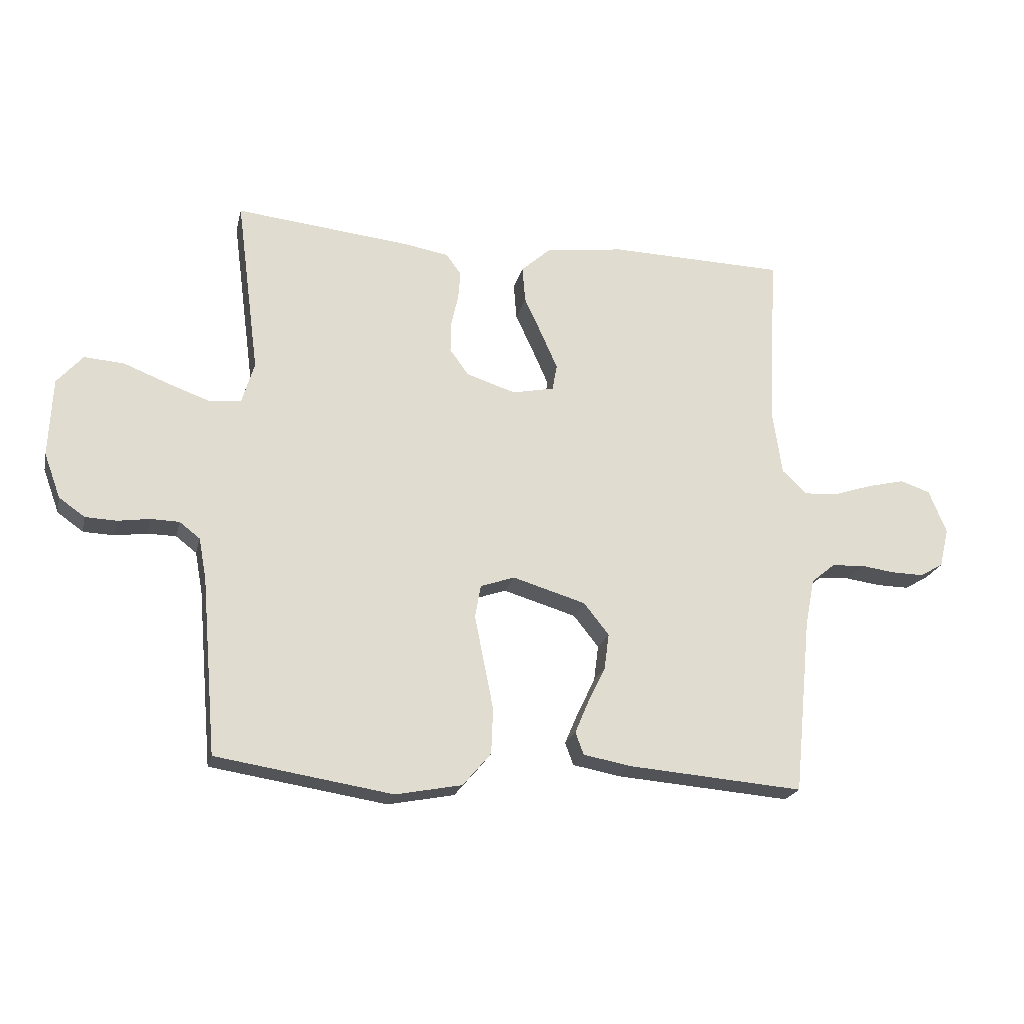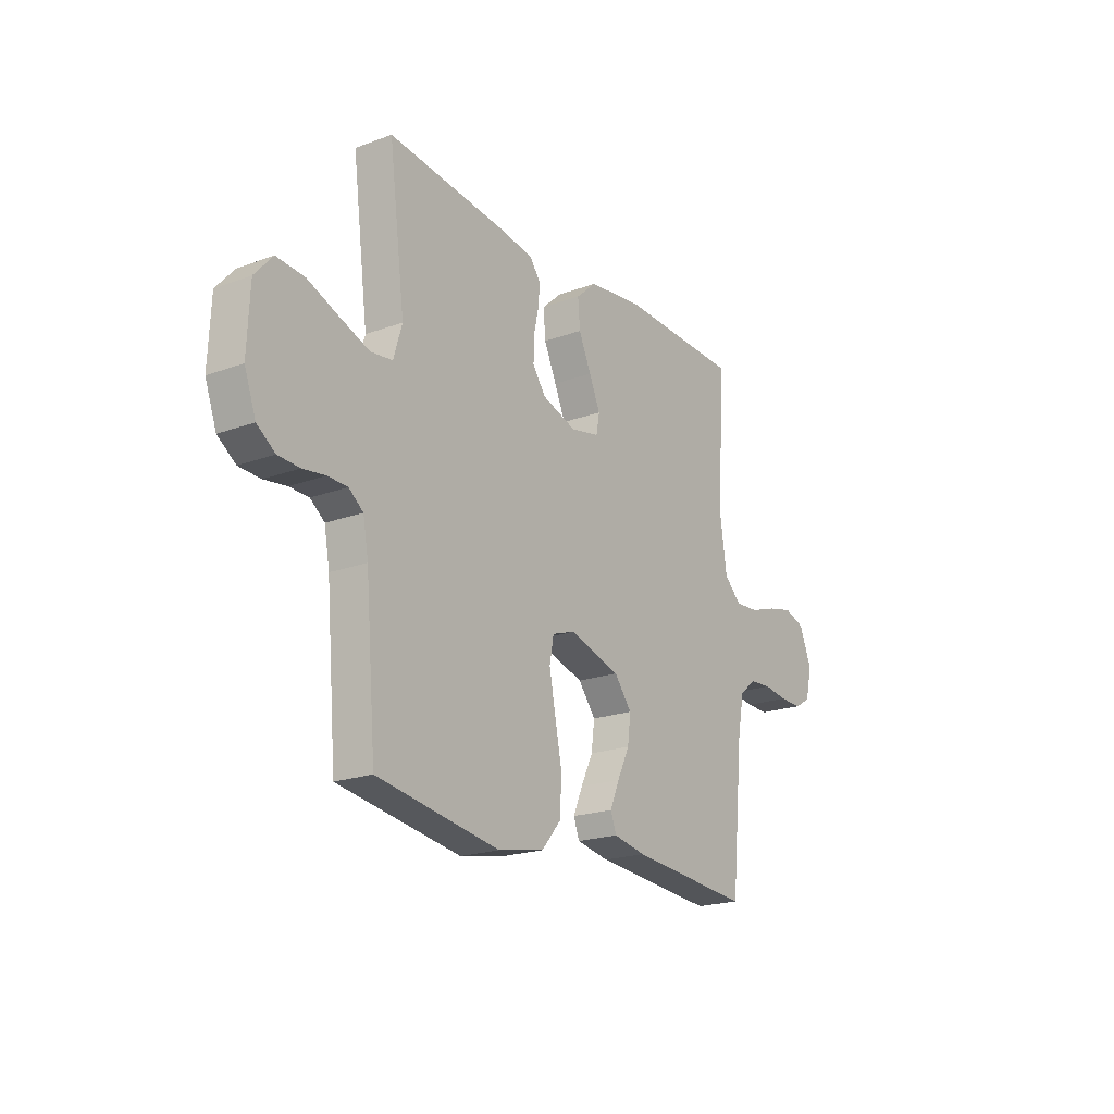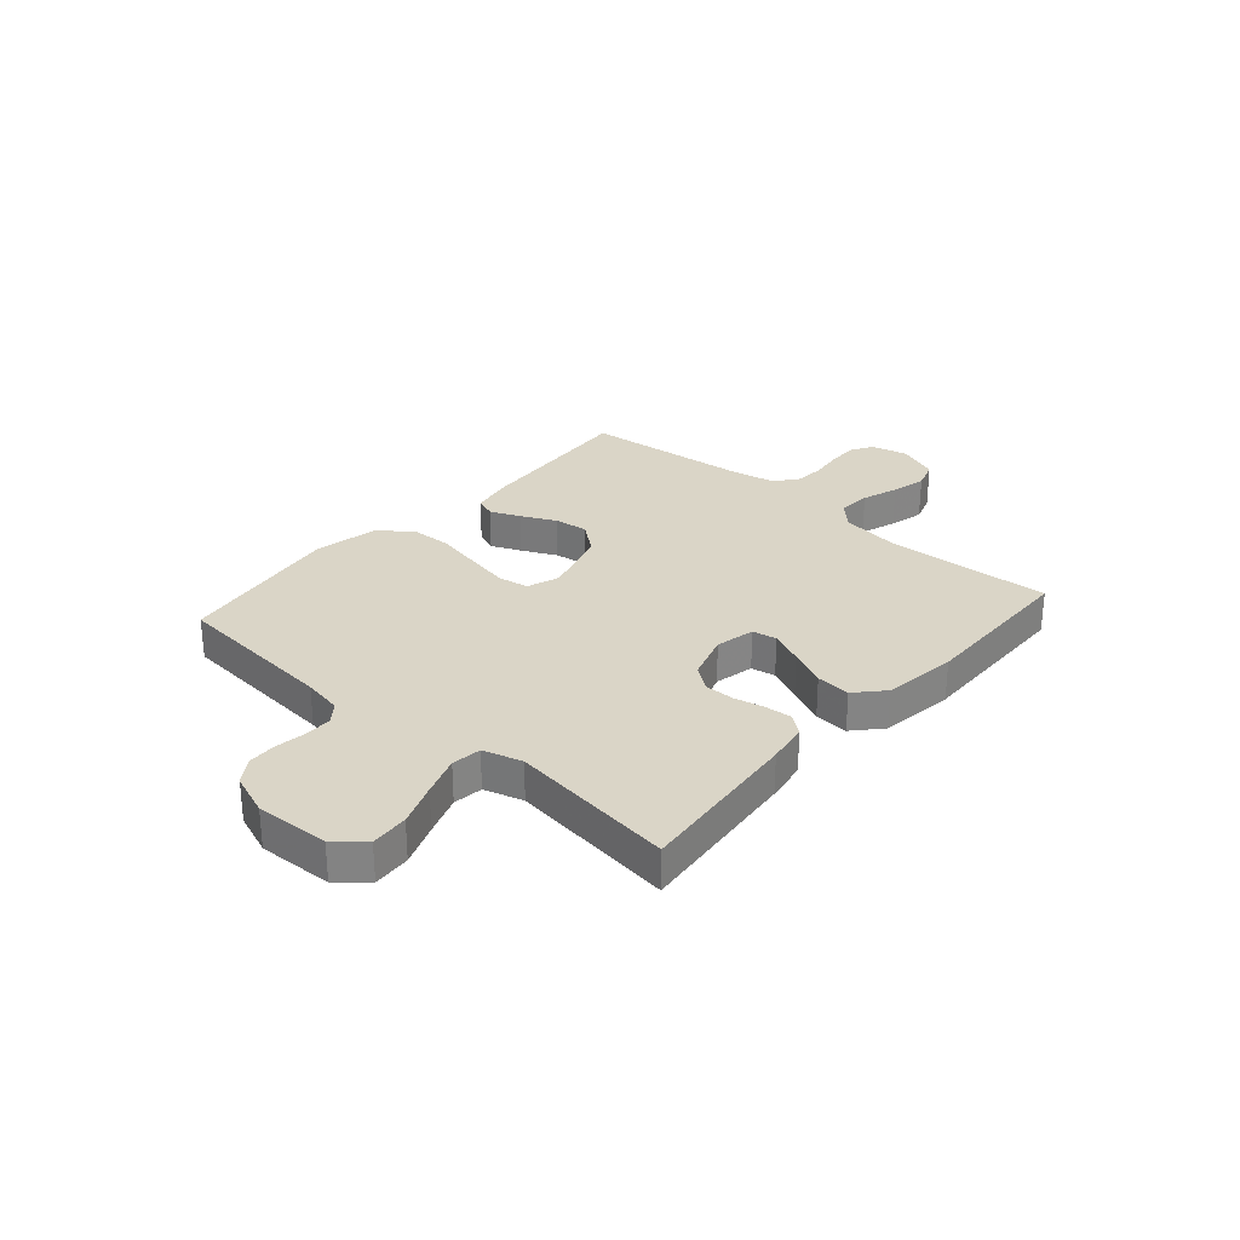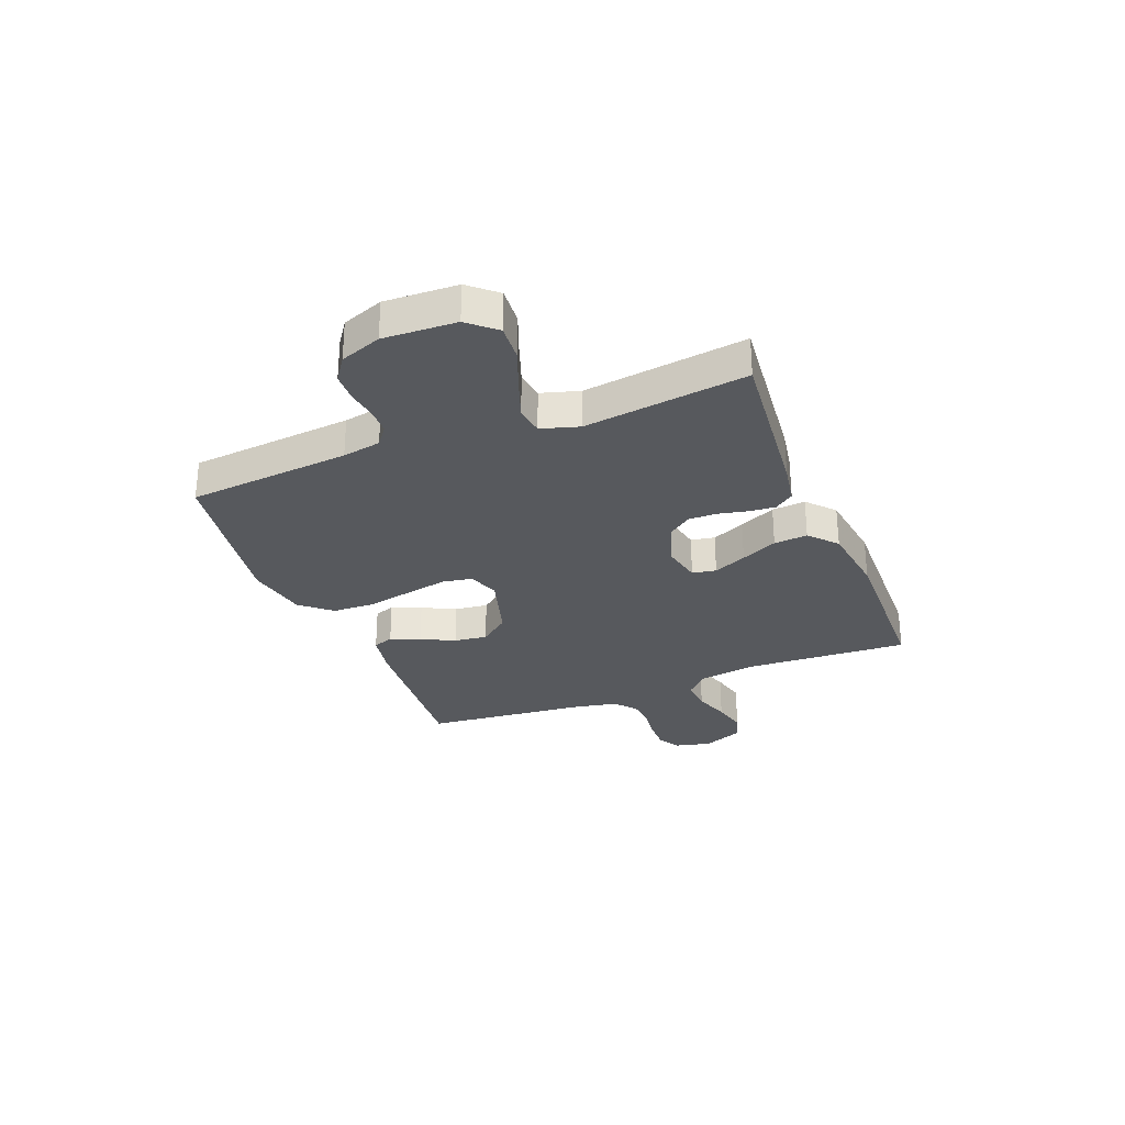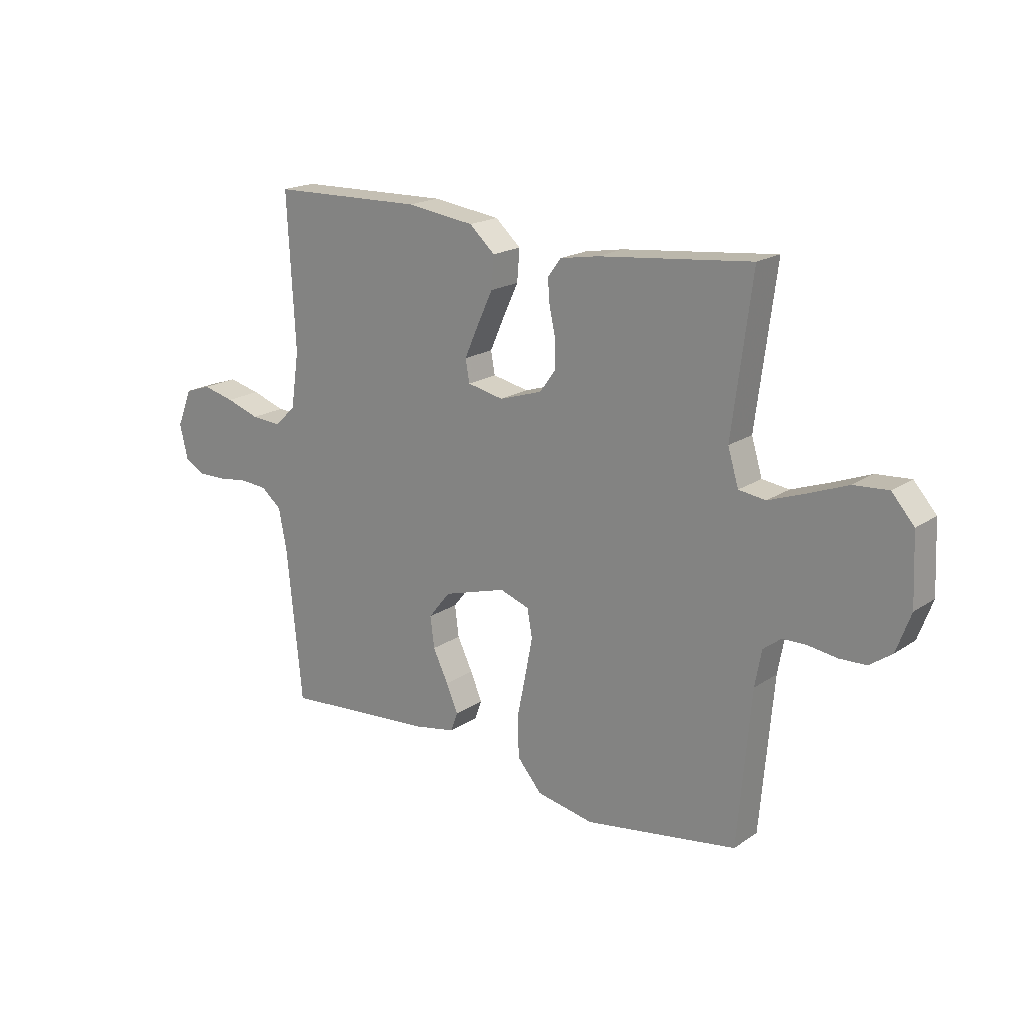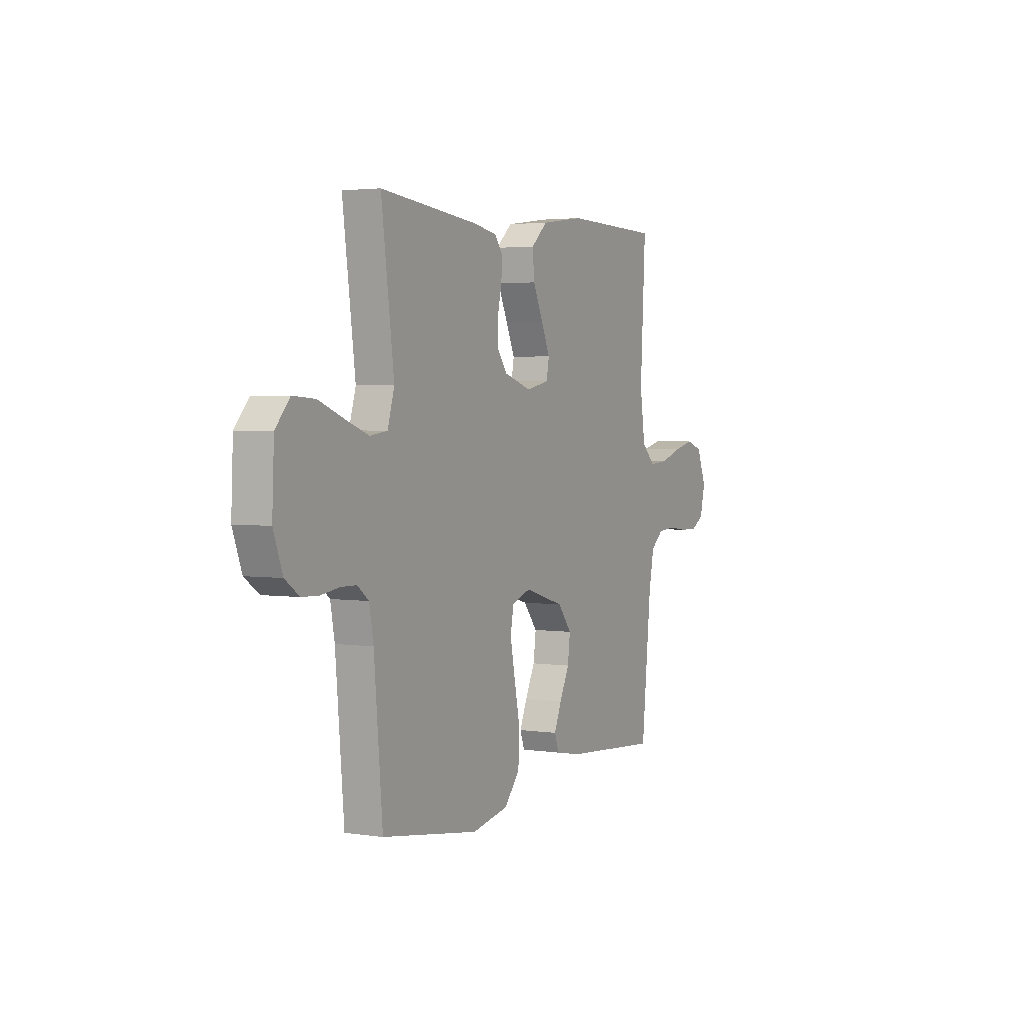
<metadata>
{"format":"obj","ext":"obj","renderer":"f3d","projection":"perspective","resolution":1024,"background":"white","views":[{"elev":-21.5,"azim":-12.9,"up":"+Z"},{"elev":-20.4,"azim":-56.3,"up":"+Z"},{"elev":29.0,"azim":-48.7,"up":"+Y"},{"elev":-29.3,"azim":-68.3,"up":"+Y"},{"elev":18.8,"azim":-141.5,"up":"+Z"},{"elev":3.1,"azim":-62.7,"up":"+Z"}]}
</metadata>
<code>
v 0.5 0.07 -0.5
v 0.2 0.07 -0.476
v 0.12 0.07 -0.461
v 0.106 0.07 -0.423
v 0.129 0.07 -0.369
v 0.159 0.07 -0.307
v 0.167 0.07 -0.246
v 0.124 0.07 -0.192
v 0 0.07 -0.155
v -0.058 0.07 -0.175
v -0.068 0.07 -0.23
v -0.053 0.07 -0.307
v -0.036 0.07 -0.391
v -0.039 0.07 -0.469
v -0.087 0.07 -0.525
v -0.2 0.07 -0.547
v -0.5 0.07 -0.5
v -0.526 0.07 -0.2
v -0.539 0.07 -0.129
v -0.574 0.07 -0.102
v -0.622 0.07 -0.101
v -0.677 0.07 -0.109
v -0.73 0.07 -0.107
v -0.774 0.07 -0.076
v -0.802 0.07 0
v -0.796 0.07 0.134
v -0.752 0.07 0.184
v -0.684 0.07 0.179
v -0.607 0.07 0.149
v -0.535 0.07 0.123
v -0.482 0.07 0.13
v -0.461 0.07 0.2
v -0.5 0.07 0.5
v -0.2 0.07 0.469
v -0.125 0.07 0.456
v -0.099 0.07 0.421
v -0.103 0.07 0.373
v -0.115 0.07 0.319
v -0.116 0.07 0.266
v -0.084 0.07 0.222
v 0 0.07 0.195
v 0.071 0.07 0.21
v 0.079 0.07 0.254
v 0.052 0.07 0.315
v 0.021 0.07 0.382
v 0.016 0.07 0.444
v 0.066 0.07 0.489
v 0.2 0.07 0.507
v 0.5 0.07 0.5
v 0.484 0.07 0.2
v 0.5 0.07 0.09
v 0.542 0.07 0.05
v 0.601 0.07 0.054
v 0.667 0.07 0.076
v 0.73 0.07 0.091
v 0.781 0.07 0.074
v 0.811 0.07 0
v 0.795 0.07 -0.067
v 0.755 0.07 -0.09
v 0.7 0.07 -0.089
v 0.641 0.07 -0.081
v 0.586 0.07 -0.085
v 0.546 0.07 -0.118
v 0.53 0.07 -0.2
v 0.5 0 -0.5
v 0.2 0 -0.476
v 0.12 0 -0.461
v 0.106 0 -0.423
v 0.129 0 -0.369
v 0.159 0 -0.307
v 0.167 0 -0.246
v 0.124 0 -0.192
v 0 0 -0.155
v -0.058 0 -0.175
v -0.068 0 -0.23
v -0.053 0 -0.307
v -0.036 0 -0.391
v -0.039 0 -0.469
v -0.087 0 -0.525
v -0.2 0 -0.547
v -0.5 0 -0.5
v -0.526 0 -0.2
v -0.539 0 -0.129
v -0.574 0 -0.102
v -0.622 0 -0.101
v -0.677 0 -0.109
v -0.73 0 -0.107
v -0.774 0 -0.076
v -0.802 0 0
v -0.796 0 0.134
v -0.752 0 0.184
v -0.684 0 0.179
v -0.607 0 0.149
v -0.535 0 0.123
v -0.482 0 0.13
v -0.461 0 0.2
v -0.5 0 0.5
v -0.2 0 0.469
v -0.125 0 0.456
v -0.099 0 0.421
v -0.103 0 0.373
v -0.115 0 0.319
v -0.116 0 0.266
v -0.084 0 0.222
v 0 0 0.195
v 0.071 0 0.21
v 0.079 0 0.254
v 0.052 0 0.315
v 0.021 0 0.382
v 0.016 0 0.444
v 0.066 0 0.489
v 0.2 0 0.507
v 0.5 0 0.5
v 0.484 0 0.2
v 0.5 0 0.09
v 0.542 0 0.05
v 0.601 0 0.054
v 0.667 0 0.076
v 0.73 0 0.091
v 0.781 0 0.074
v 0.811 0 0
v 0.795 0 -0.067
v 0.755 0 -0.09
v 0.7 0 -0.089
v 0.641 0 -0.081
v 0.586 0 -0.085
v 0.546 0 -0.118
v 0.53 0 -0.2
f 58 59 60 61
f 58 61 62
f 57 58 62
f 56 57 62
f 53 54 55 56
f 53 56 62
f 52 53 62 63
f 47 48 49 50
f 47 50 51
f 44 45 46 47
f 43 44 47 51
f 42 43 51 52
f 35 36 37 38
f 35 38 39
f 32 33 34 35
f 31 32 35 39
f 26 27 28 29
f 26 29 30
f 25 26 30
f 24 25 30 31
f 21 22 23 24
f 20 21 24 31
f 15 16 17 18
f 15 18 19
f 12 13 14 15
f 11 12 15 19
f 10 11 19 20
f 3 4 5 6
f 1 2 3 6
f 64 1 6 7
f 63 64 7 8
f 41 42 52 63
f 40 41 63 8
f 39 40 8 9
f 20 31 39
f 9 10 20 39
f 125 124 123 122
f 126 125 122
f 126 122 121
f 126 121 120
f 120 119 118 117
f 126 120 117
f 127 126 117 116
f 114 113 112 111
f 115 114 111
f 111 110 109 108
f 115 111 108 107
f 116 115 107 106
f 102 101 100 99
f 103 102 99
f 99 98 97 96
f 103 99 96 95
f 93 92 91 90
f 94 93 90
f 94 90 89
f 95 94 89 88
f 88 87 86 85
f 95 88 85 84
f 82 81 80 79
f 83 82 79
f 79 78 77 76
f 83 79 76 75
f 84 83 75 74
f 70 69 68 67
f 70 67 66 65
f 71 70 65 128
f 72 71 128 127
f 127 116 106 105
f 72 127 105 104
f 73 72 104 103
f 103 95 84
f 103 84 74 73
f 1 65 66 2
f 2 66 67 3
f 3 67 68 4
f 4 68 69 5
f 5 69 70 6
f 6 70 71 7
f 7 71 72 8
f 8 72 73 9
f 9 73 74 10
f 10 74 75 11
f 11 75 76 12
f 12 76 77 13
f 13 77 78 14
f 14 78 79 15
f 15 79 80 16
f 16 80 81 17
f 17 81 82 18
f 18 82 83 19
f 19 83 84 20
f 20 84 85 21
f 21 85 86 22
f 22 86 87 23
f 23 87 88 24
f 24 88 89 25
f 25 89 90 26
f 26 90 91 27
f 27 91 92 28
f 28 92 93 29
f 29 93 94 30
f 30 94 95 31
f 31 95 96 32
f 32 96 97 33
f 33 97 98 34
f 34 98 99 35
f 35 99 100 36
f 36 100 101 37
f 37 101 102 38
f 38 102 103 39
f 39 103 104 40
f 40 104 105 41
f 41 105 106 42
f 42 106 107 43
f 43 107 108 44
f 44 108 109 45
f 45 109 110 46
f 46 110 111 47
f 47 111 112 48
f 48 112 113 49
f 49 113 114 50
f 50 114 115 51
f 51 115 116 52
f 52 116 117 53
f 53 117 118 54
f 54 118 119 55
f 55 119 120 56
f 56 120 121 57
f 57 121 122 58
f 58 122 123 59
f 59 123 124 60
f 60 124 125 61
f 61 125 126 62
f 62 126 127 63
f 63 127 128 64
f 64 128 65 1

</code>
